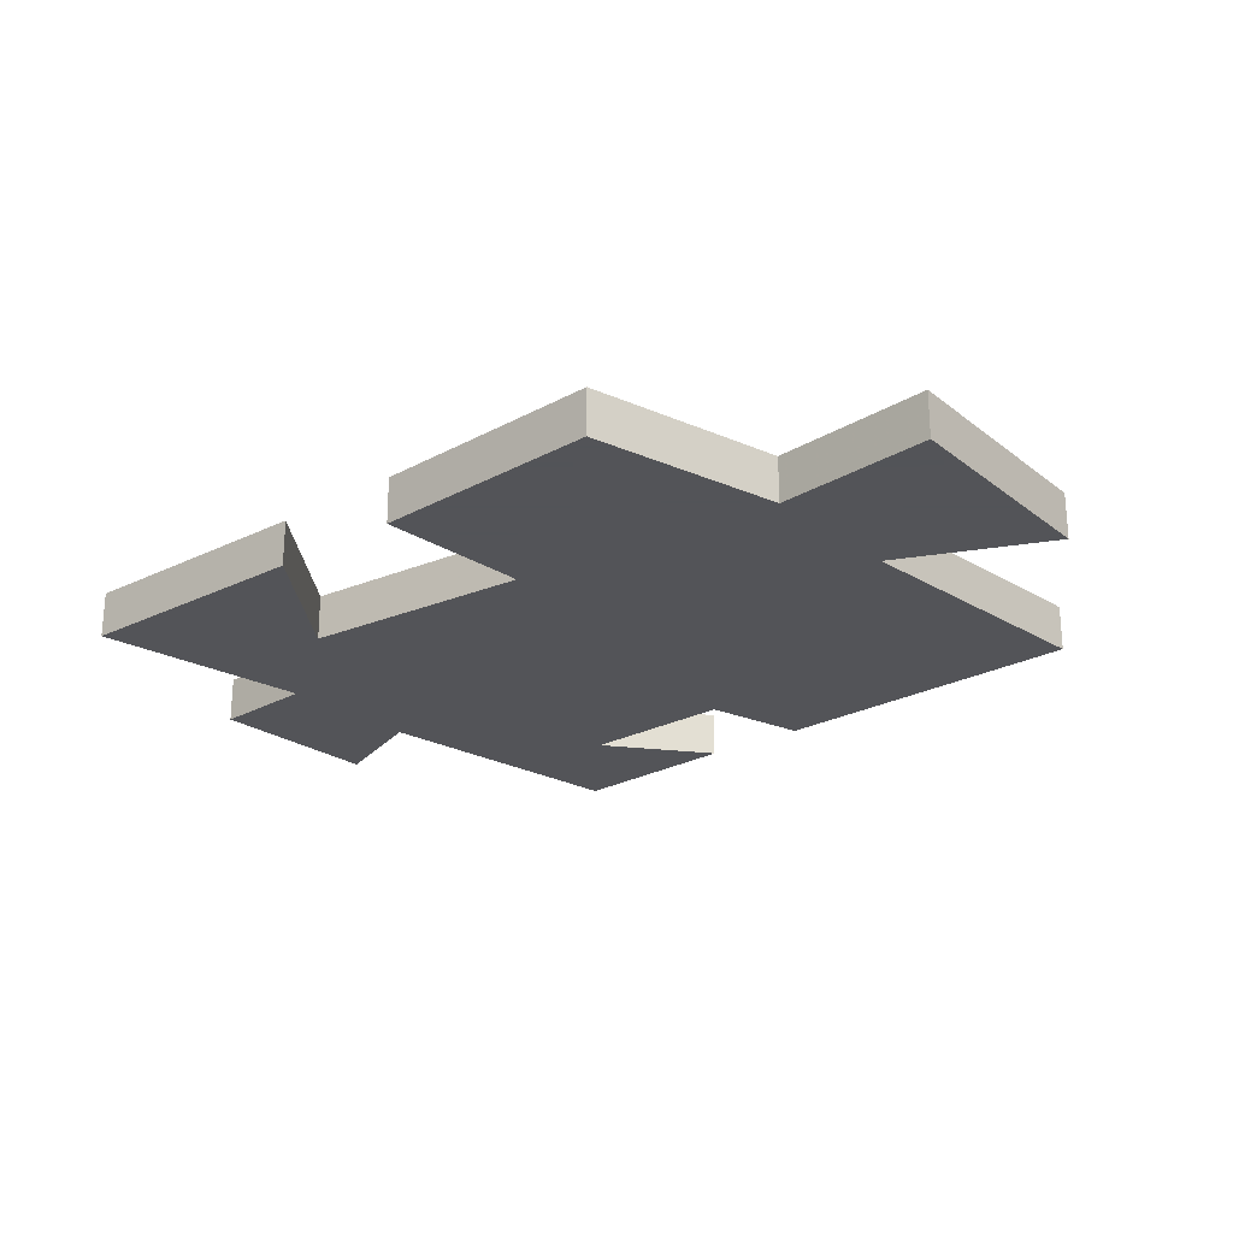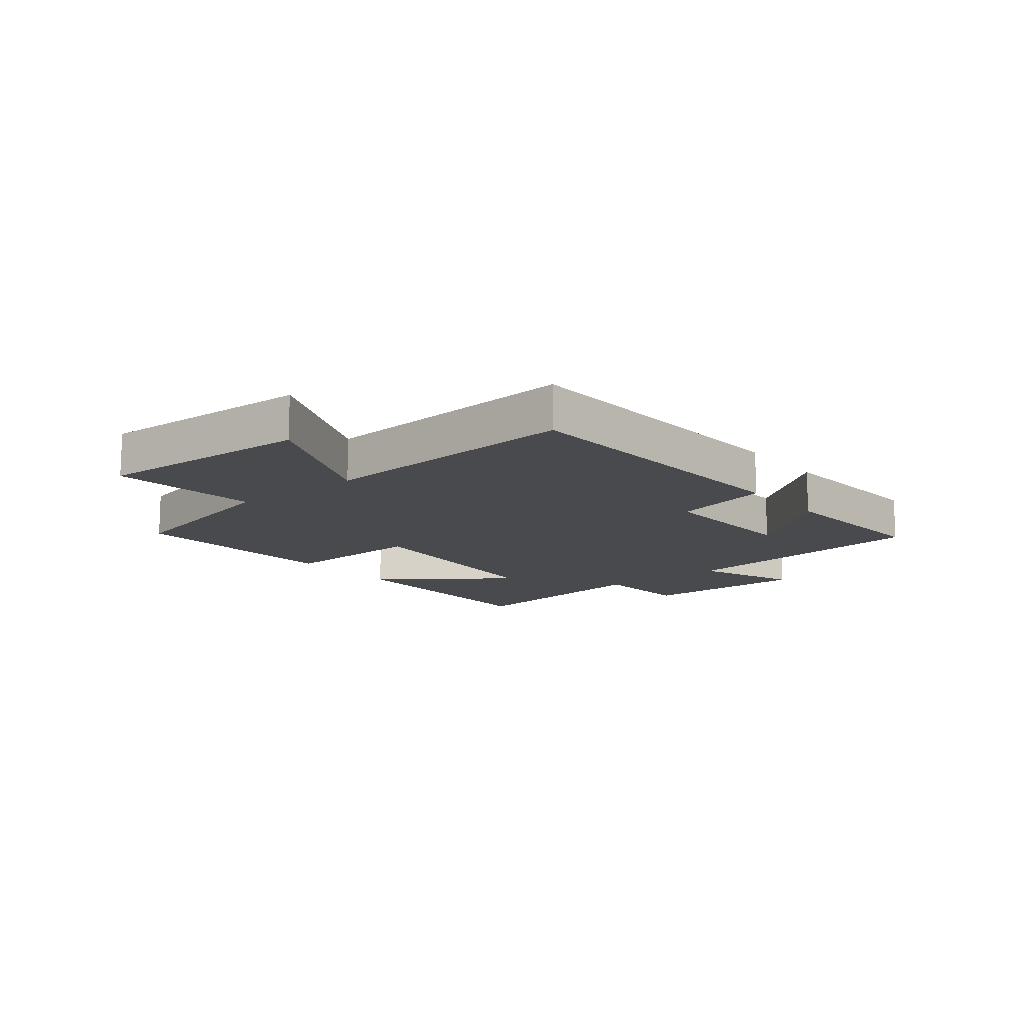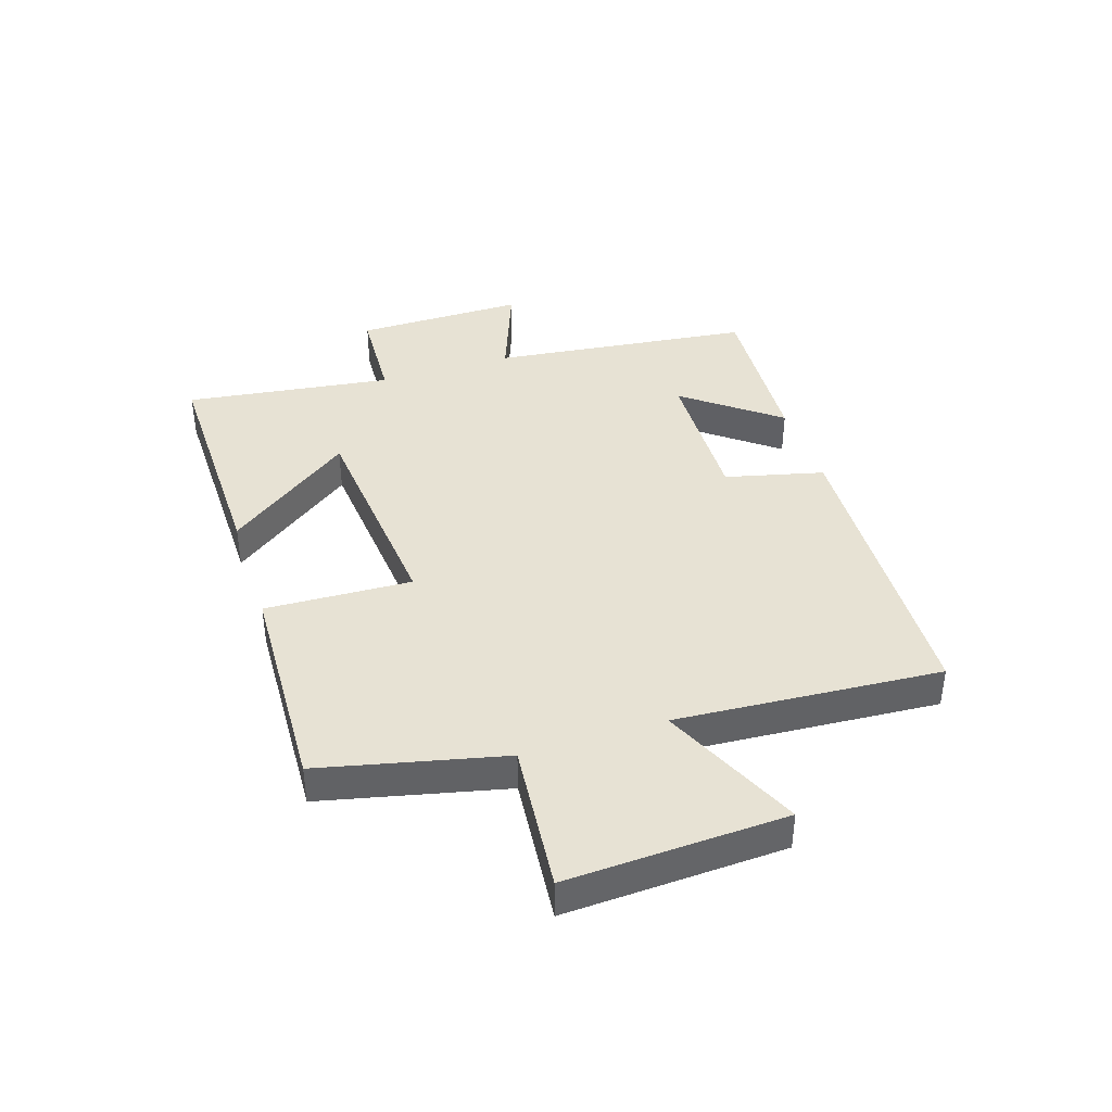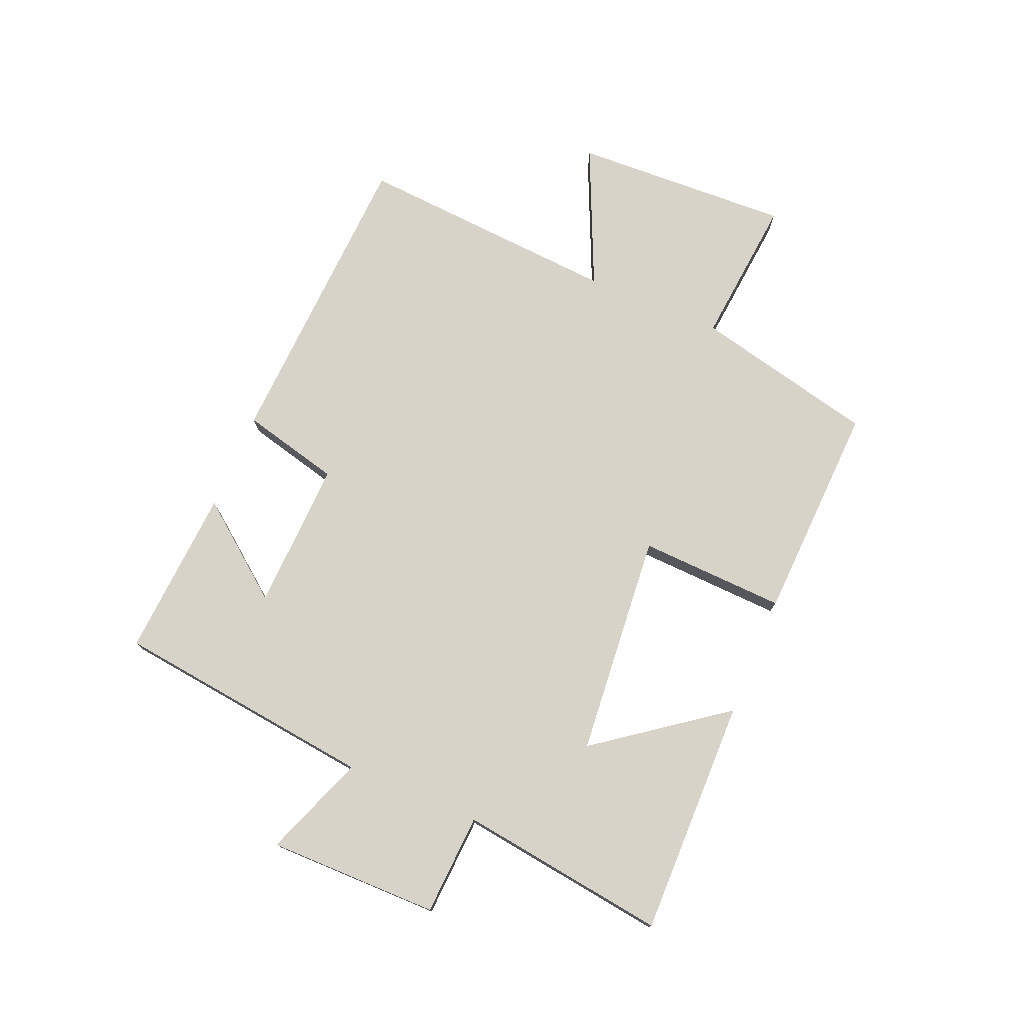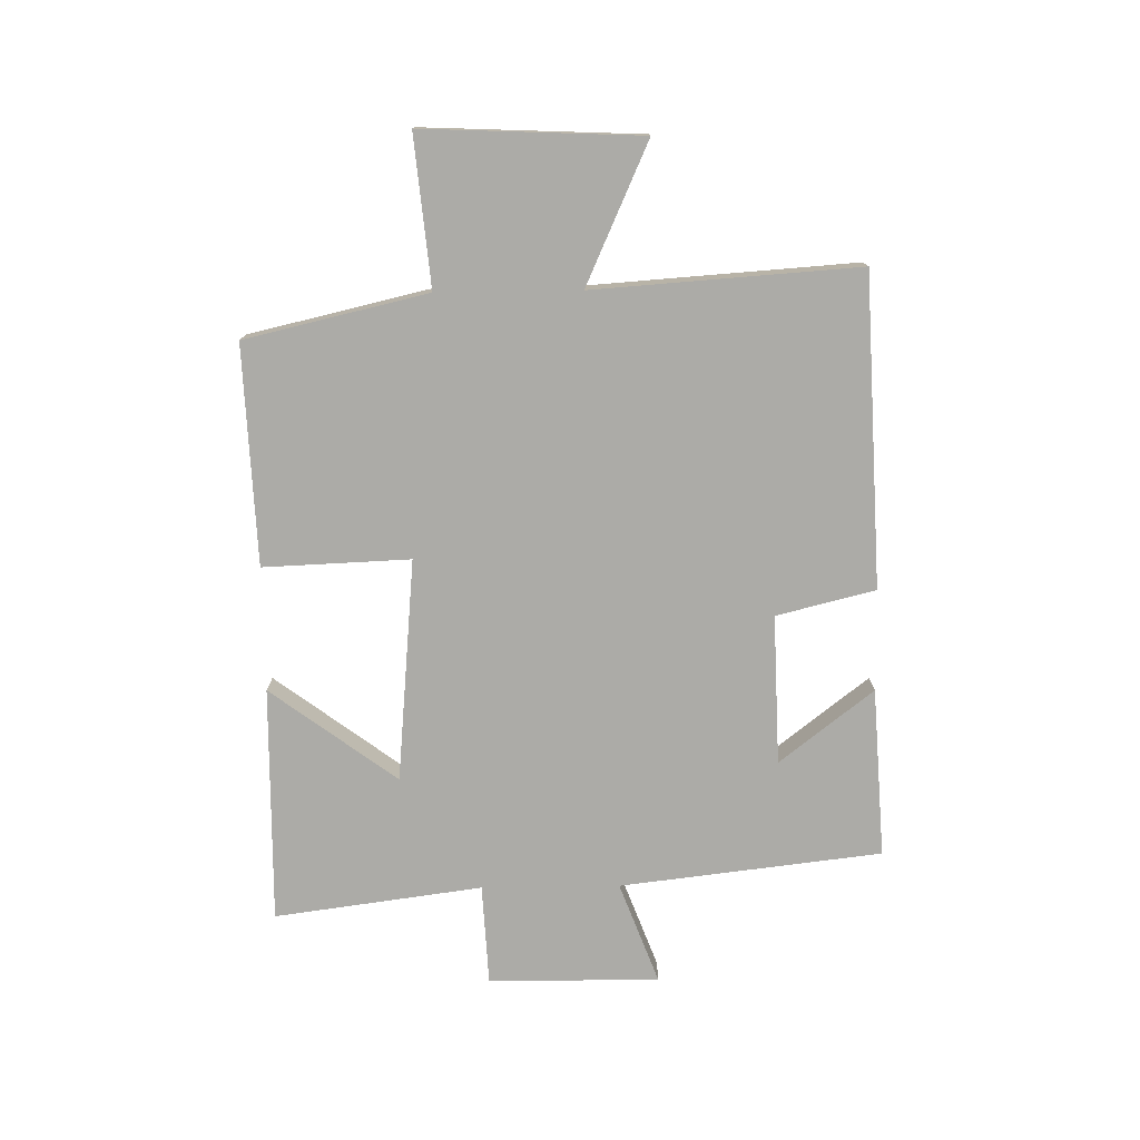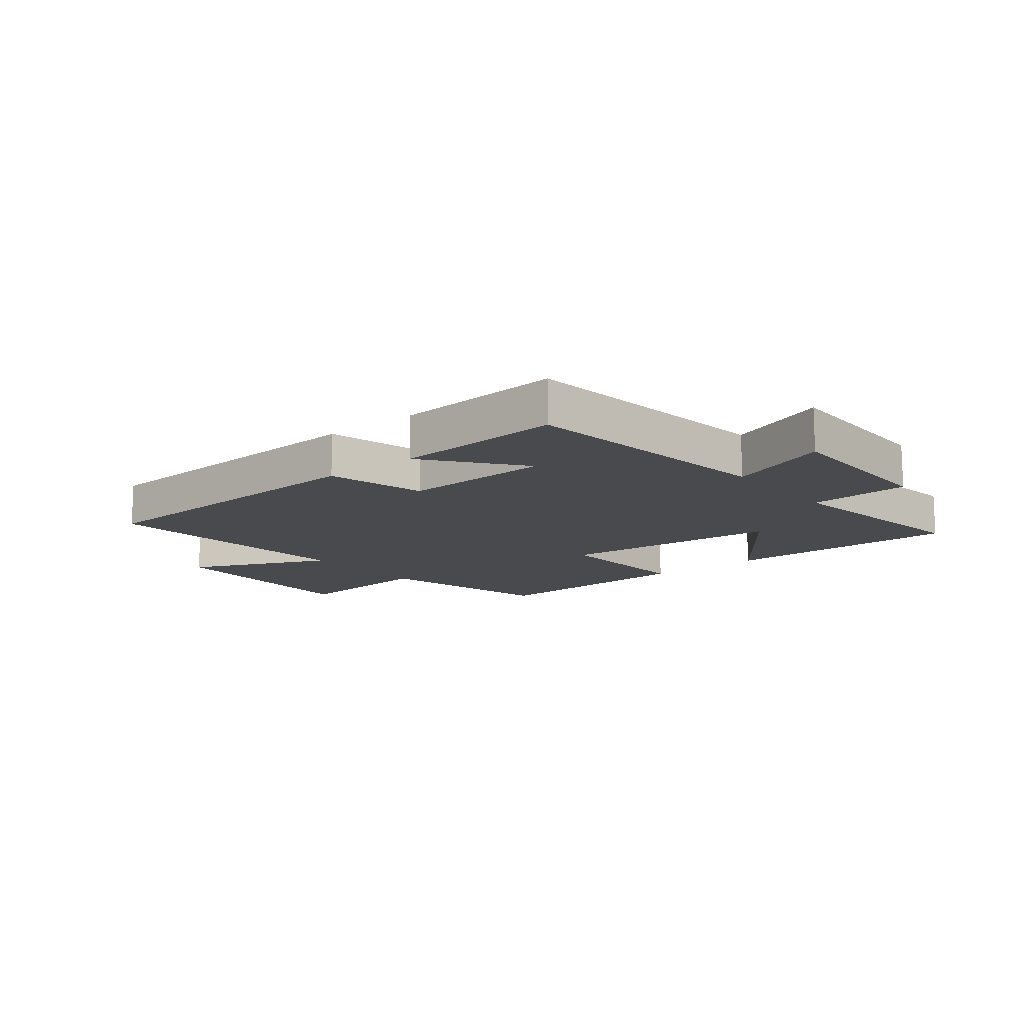
<metadata>
{"format":"obj","ext":"obj","renderer":"f3d","projection":"perspective","resolution":1024,"background":"white","views":[{"elev":-23.4,"azim":-139.7,"up":"+Y"},{"elev":-13.1,"azim":-51.0,"up":"+Y"},{"elev":39.8,"azim":-108.0,"up":"+Y"},{"elev":75.8,"azim":112.9,"up":"+Y"},{"elev":-76.2,"azim":-89.2,"up":"+Y"},{"elev":-13.1,"azim":39.2,"up":"+Y"}]}
</metadata>
<code>
v -0.531 0.07 0.476
v -0.008 0.07 0.5
v 0.033 0.07 0.334
v 0.285 0.07 0.342
v 0.162 0.07 0.5
v 0.448 0.07 0.518
v 0.5 0.07 0.077
v 0.672 0.07 0.142
v 0.67 0.07 -0.146
v 0.5 0.07 -0.155
v 0.547 0.07 -0.505
v 0.148 0.07 -0.5
v 0.306 0.07 -0.287
v -0.07 0.07 -0.253
v -0.06 0.07 -0.5
v -0.429 0.07 -0.515
v -0.5 0.07 -0.208
v -0.752 0.07 -0.232
v -0.736 0.07 0.136
v -0.5 0.07 0.03
v -0.531 0 0.476
v -0.008 0 0.5
v 0.033 0 0.334
v 0.285 0 0.342
v 0.162 0 0.5
v 0.448 0 0.518
v 0.5 0 0.077
v 0.672 0 0.142
v 0.67 0 -0.146
v 0.5 0 -0.155
v 0.547 0 -0.505
v 0.148 0 -0.5
v 0.306 0 -0.287
v -0.07 0 -0.253
v -0.06 0 -0.5
v -0.429 0 -0.515
v -0.5 0 -0.208
v -0.752 0 -0.232
v -0.736 0 0.136
v -0.5 0 0.03
f 17 18 19 20
f 15 16 17 20
f 14 15 20 1
f 13 14 1
f 10 11 12 13
f 10 13 1
f 7 8 9 10
f 4 5 6 7
f 3 4 7 10
f 1 2 3
f 1 3 10
f 40 39 38 37
f 40 37 36 35
f 21 40 35 34
f 21 34 33
f 33 32 31 30
f 21 33 30
f 30 29 28 27
f 27 26 25 24
f 30 27 24 23
f 23 22 21
f 30 23 21
f 1 21 22 2
f 2 22 23 3
f 3 23 24 4
f 4 24 25 5
f 5 25 26 6
f 6 26 27 7
f 7 27 28 8
f 8 28 29 9
f 9 29 30 10
f 10 30 31 11
f 11 31 32 12
f 12 32 33 13
f 13 33 34 14
f 14 34 35 15
f 15 35 36 16
f 16 36 37 17
f 17 37 38 18
f 18 38 39 19
f 19 39 40 20
f 20 40 21 1

</code>
